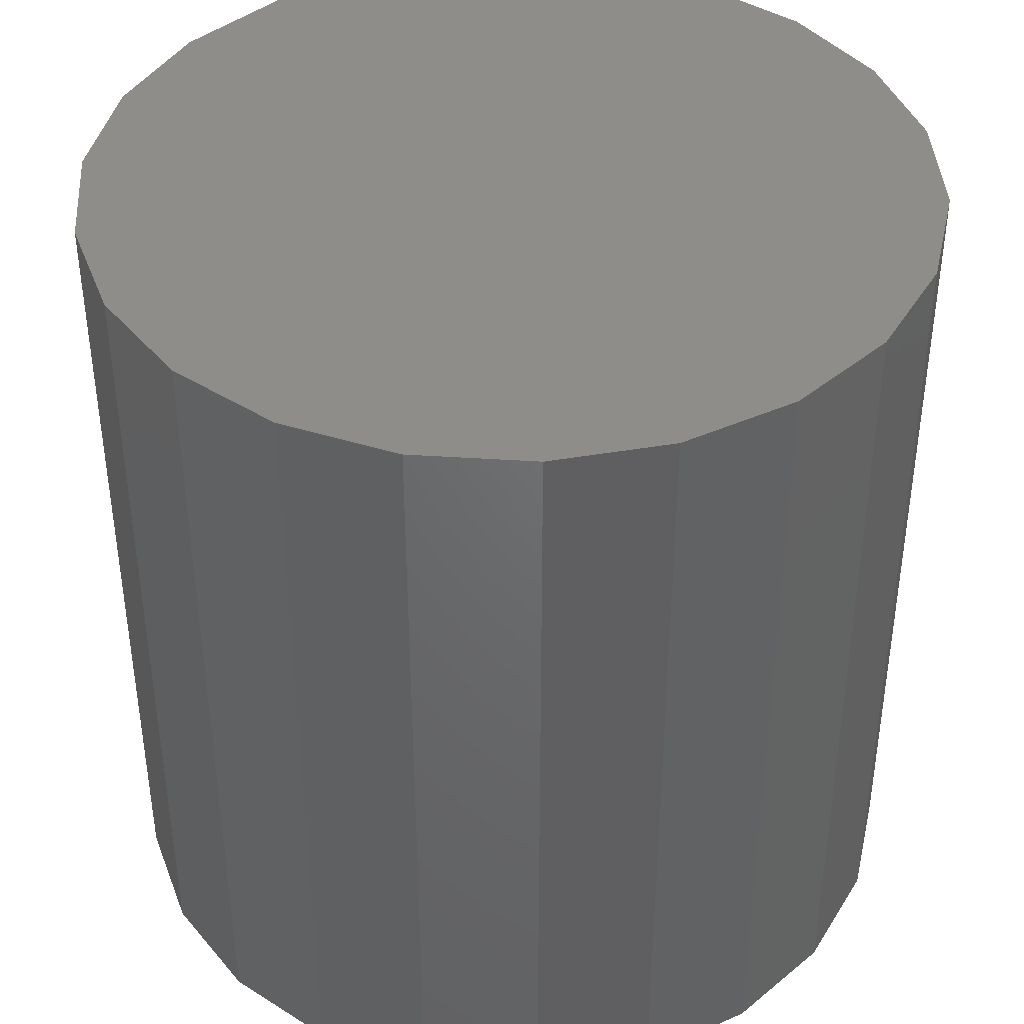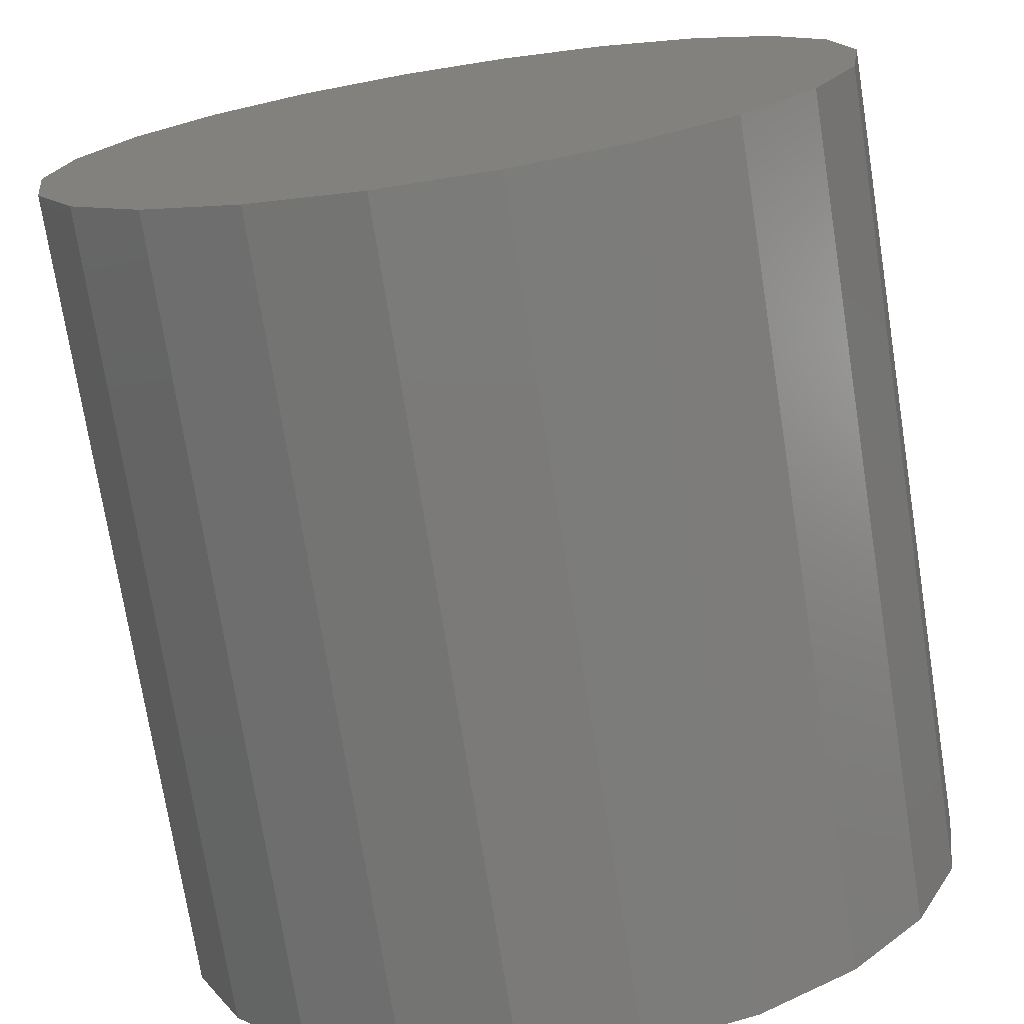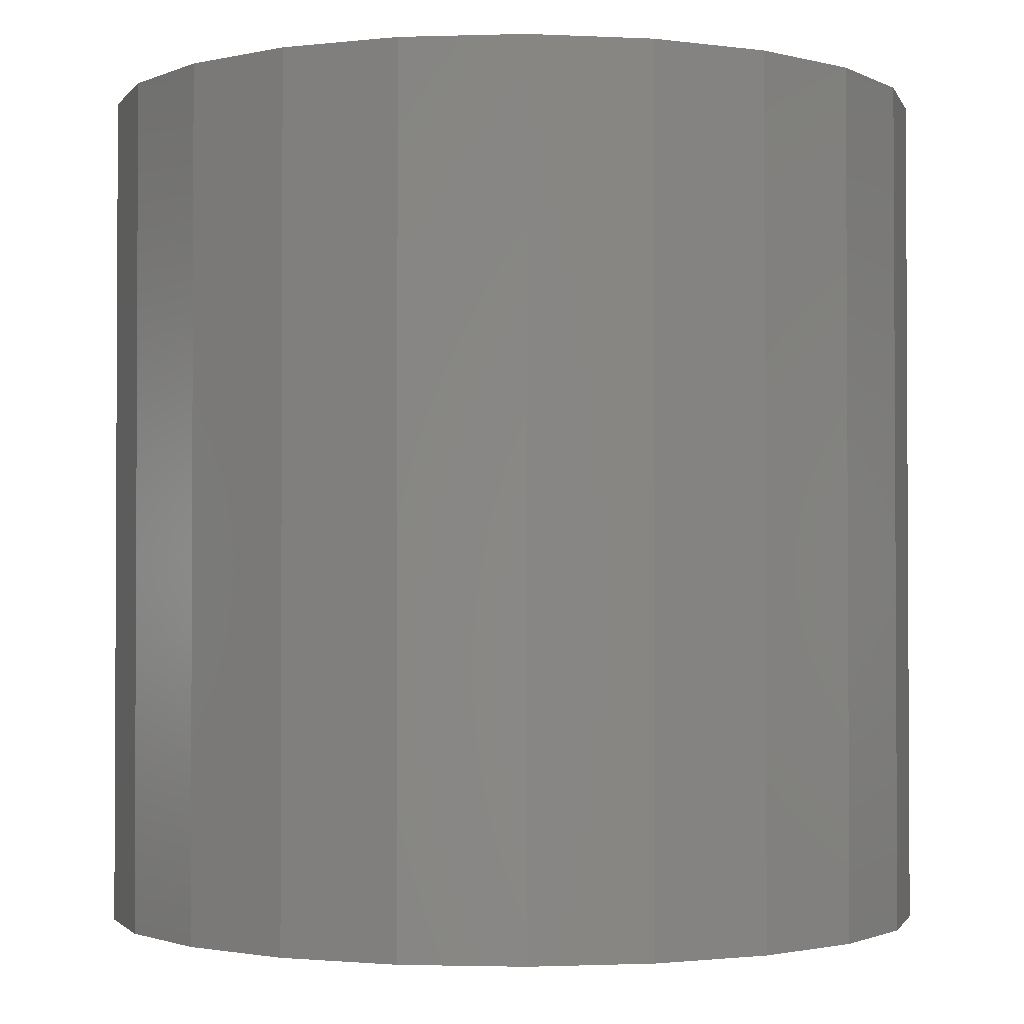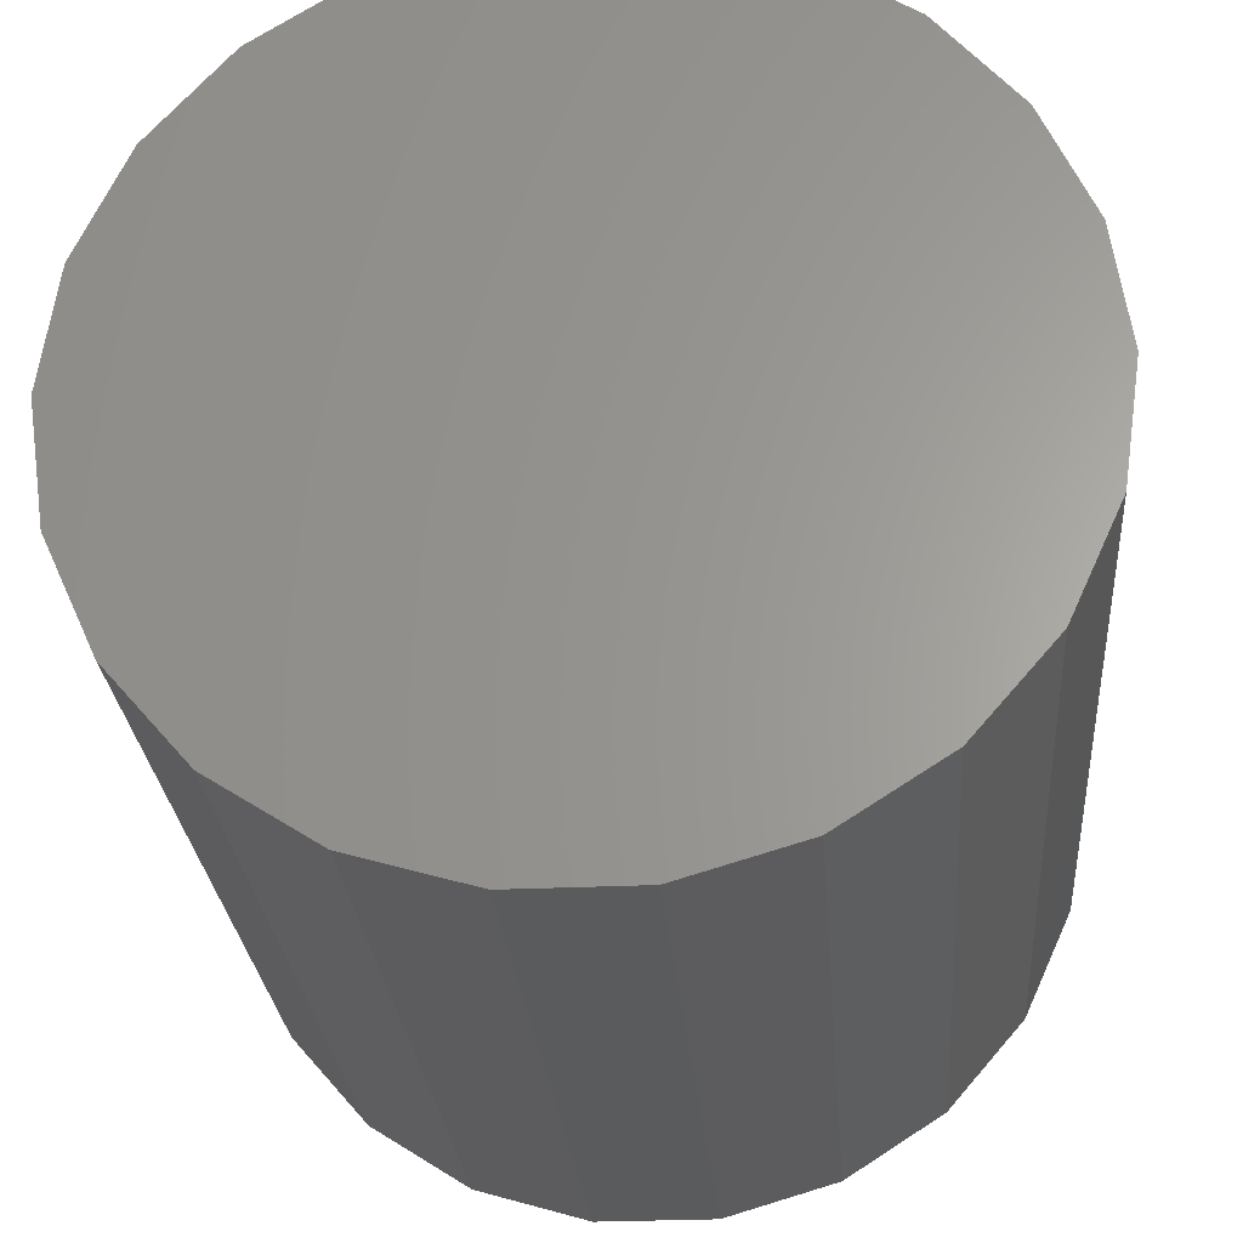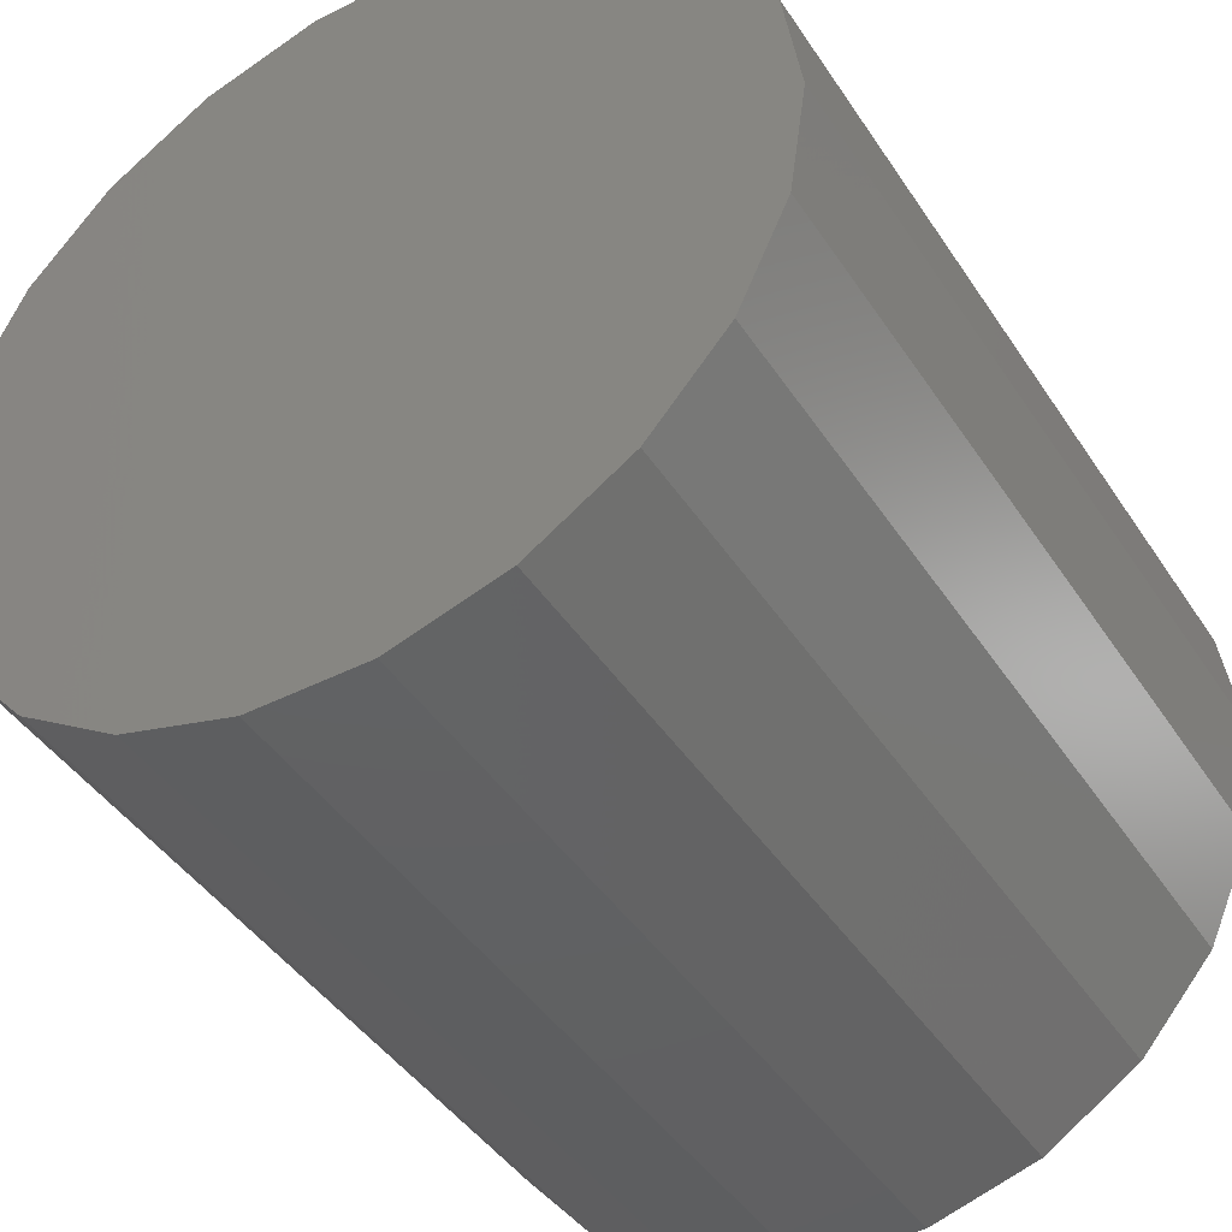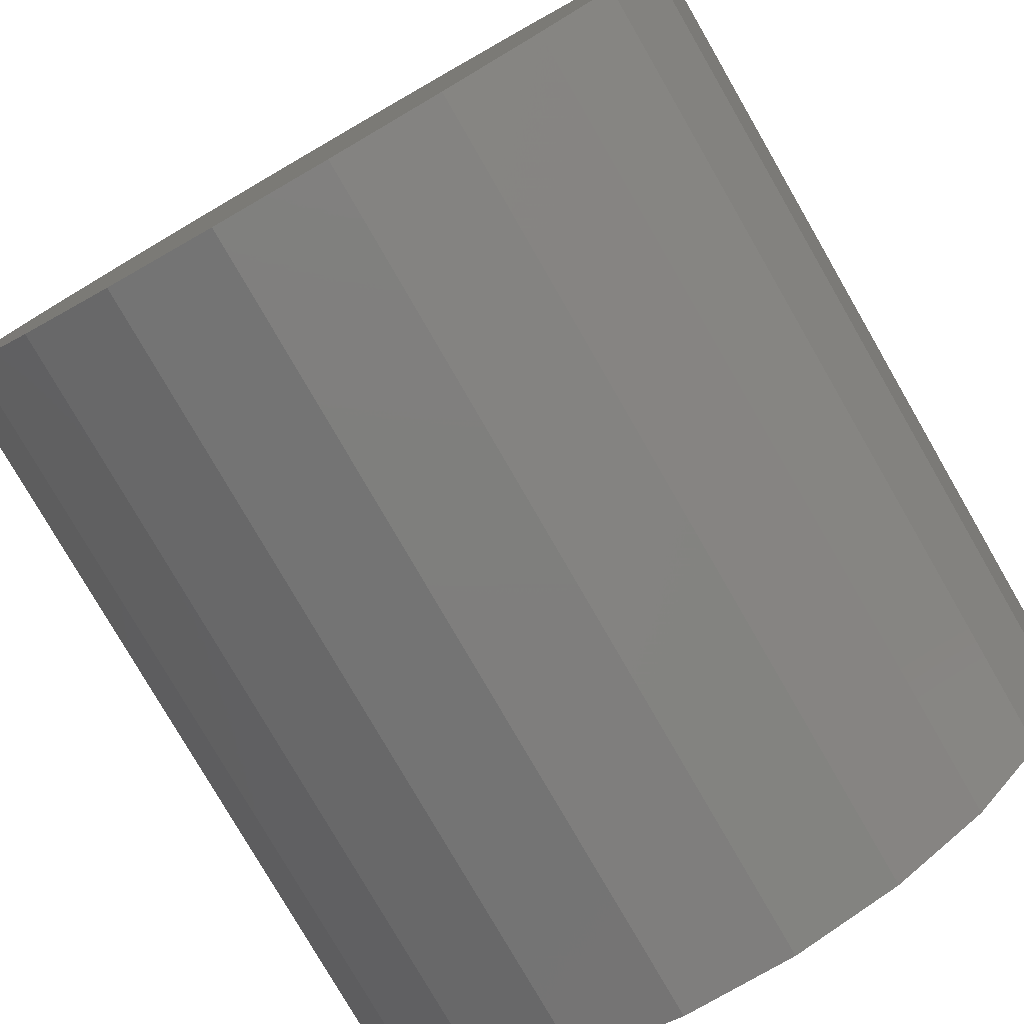
<metadata>
{"format":"stl","ext":"stl","renderer":"f3d","projection":"perspective","resolution":1024,"background":"white","views":[{"elev":41.4,"azim":-60.9,"up":"+Z"},{"elev":-73.8,"azim":-171.0,"up":"+Y"},{"elev":-1.8,"azim":-157.3,"up":"+Z"},{"elev":-26.2,"azim":-175.6,"up":"+Y"},{"elev":-43.4,"azim":30.9,"up":"+Y"},{"elev":-78.7,"azim":30.0,"up":"+Y"}]}
</metadata>
<code>
# stl→obj: 44 verts, 84 faces
v -43.58 -181.3 648
v 23.58 -181.3 648
v 25 -191.2 648
v 25 -191.1 719
v -45 -191.2 648
v 23.58 -201 648
v 23.58 -201 719
v -39.44 -172.3 648
v 19.44 -172.3 648
v 23.58 -181.3 719
v -32.92 -164.7 648
v 12.92 -164.7 648
v 19.44 -172.2 719
v -24.53 -159.3 648
v 4.532 -159.3 648
v 12.92 -164.7 719
v -14.98 -156.5 648
v -5.025 -156.5 648
v 4.532 -159.3 719
v -5.025 -156.5 719
v -14.98 -156.5 719
v -24.53 -159.3 719
v -32.92 -164.7 719
v -39.44 -172.2 719
v -43.58 -181.3 719
v -43.58 -201 648
v -45 -191.1 719
v 19.44 -210.1 648
v -39.44 -210.1 648
v -43.58 -201 719
v 12.92 -217.6 648
v -32.92 -217.6 648
v -39.44 -210.1 719
v 4.532 -223 648
v -24.53 -223 648
v -32.92 -217.6 719
v -5.025 -225.8 648
v -14.98 -225.8 648
v -24.53 -223 719
v -14.98 -225.8 719
v -5.025 -225.8 719
v 4.532 -223 719
v 12.92 -217.6 719
v 19.44 -210.1 719
f 1 2 3
f 4 3 2
f 5 1 3
f 6 5 3
f 7 6 3
f 7 3 4
f 8 9 2
f 10 2 9
f 1 8 2
f 10 4 2
f 11 12 9
f 13 9 12
f 8 11 9
f 10 9 13
f 14 15 12
f 16 12 15
f 11 14 12
f 13 12 16
f 17 18 15
f 19 15 18
f 14 17 15
f 16 15 19
f 20 18 17
f 19 18 20
f 21 17 14
f 20 17 21
f 22 14 11
f 21 14 22
f 23 11 8
f 22 11 23
f 24 8 1
f 23 8 24
f 25 1 5
f 24 1 25
f 6 26 5
f 27 5 26
f 25 5 27
f 28 29 26
f 30 26 29
f 6 28 26
f 27 26 30
f 31 32 29
f 33 29 32
f 28 31 29
f 30 29 33
f 34 35 32
f 36 32 35
f 31 34 32
f 33 32 36
f 37 38 35
f 39 35 38
f 34 37 35
f 36 35 39
f 40 38 37
f 39 38 40
f 41 37 34
f 40 37 41
f 42 34 31
f 41 34 42
f 43 31 28
f 42 31 43
f 44 28 6
f 43 28 44
f 44 6 7
f 30 7 4
f 27 30 4
f 10 27 4
f 33 44 7
f 30 33 7
f 36 43 44
f 33 36 44
f 39 42 43
f 36 39 43
f 40 41 42
f 39 40 42
f 10 25 27
f 13 24 25
f 10 13 25
f 16 23 24
f 13 16 24
f 19 22 23
f 16 19 23
f 20 21 22
f 19 20 22

</code>
